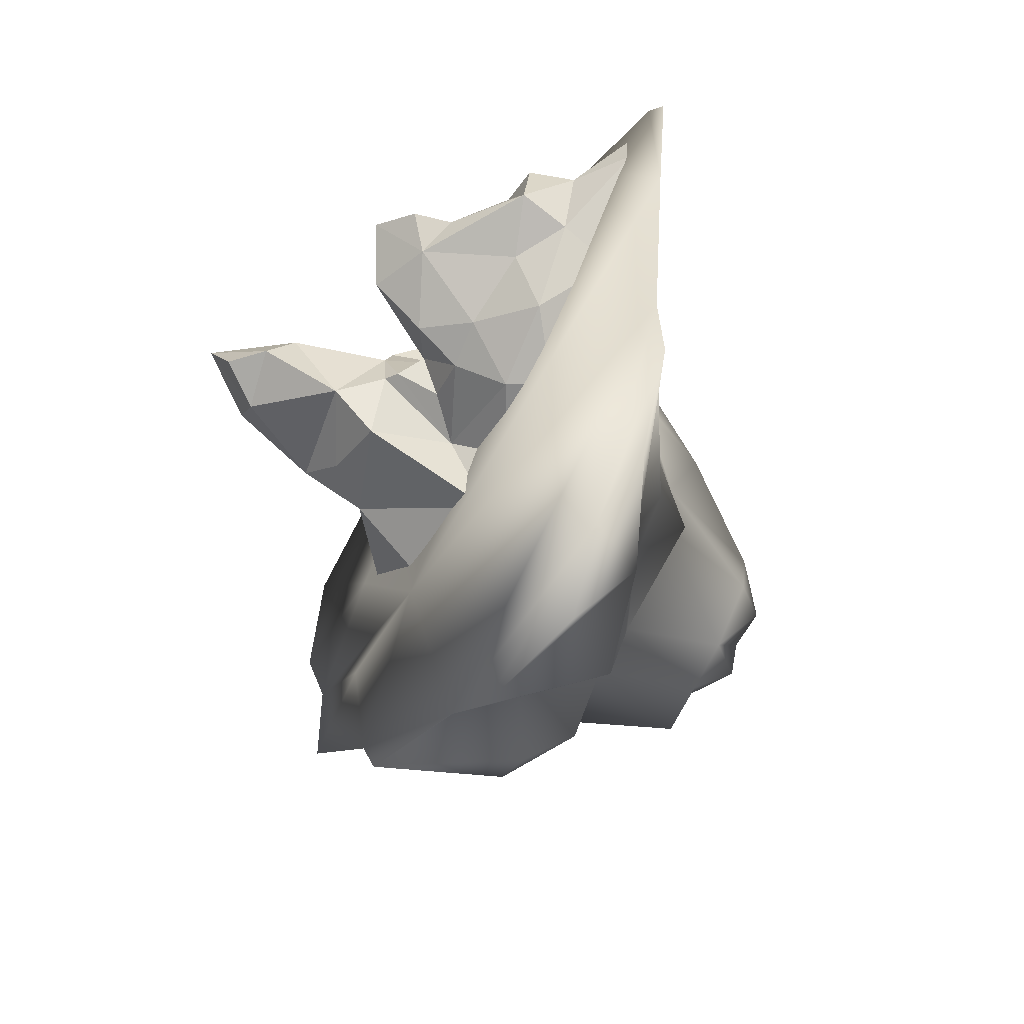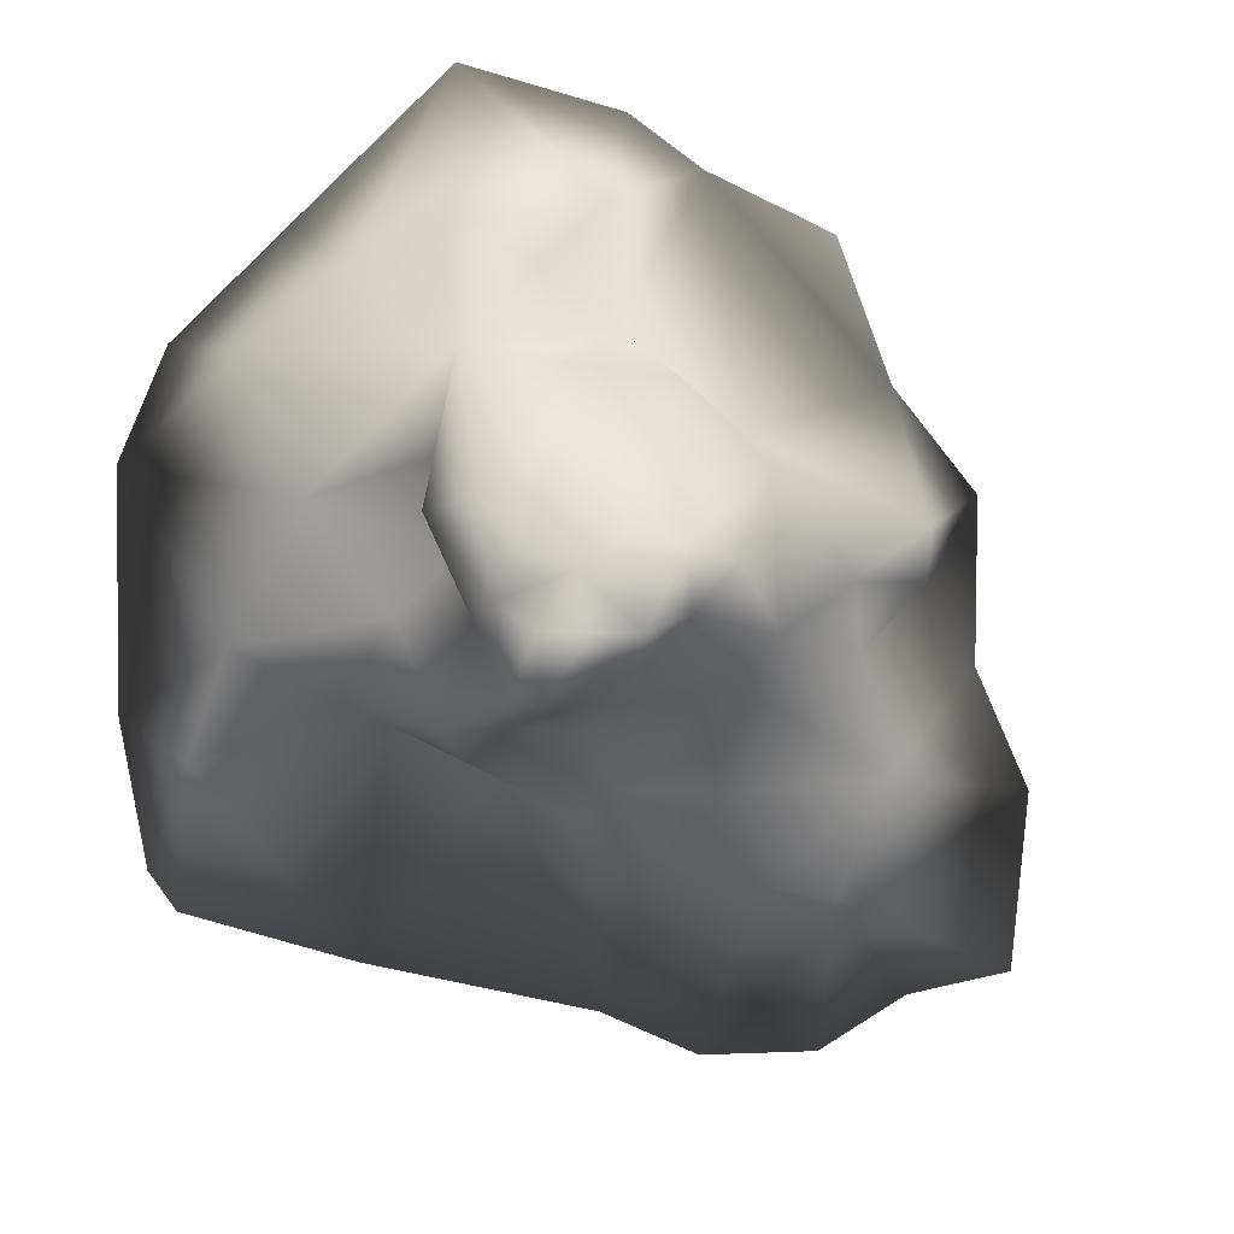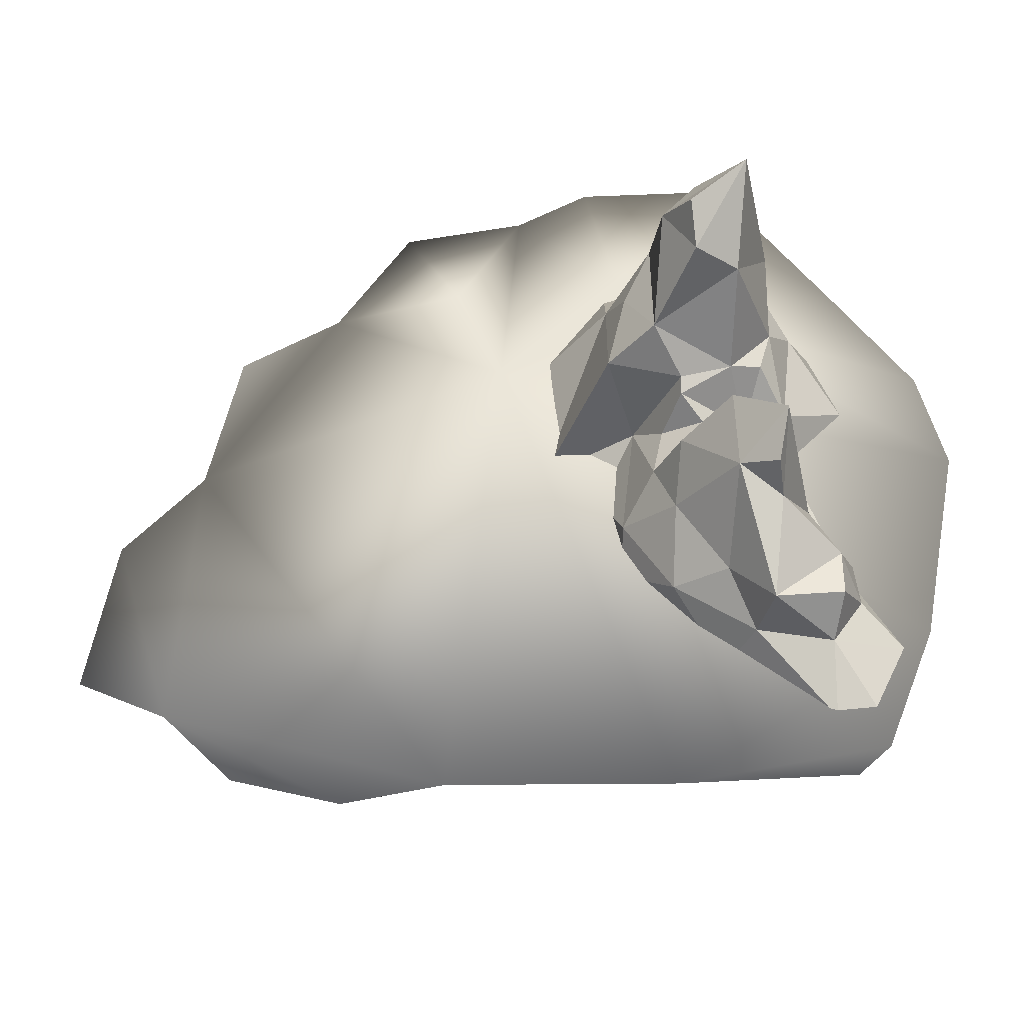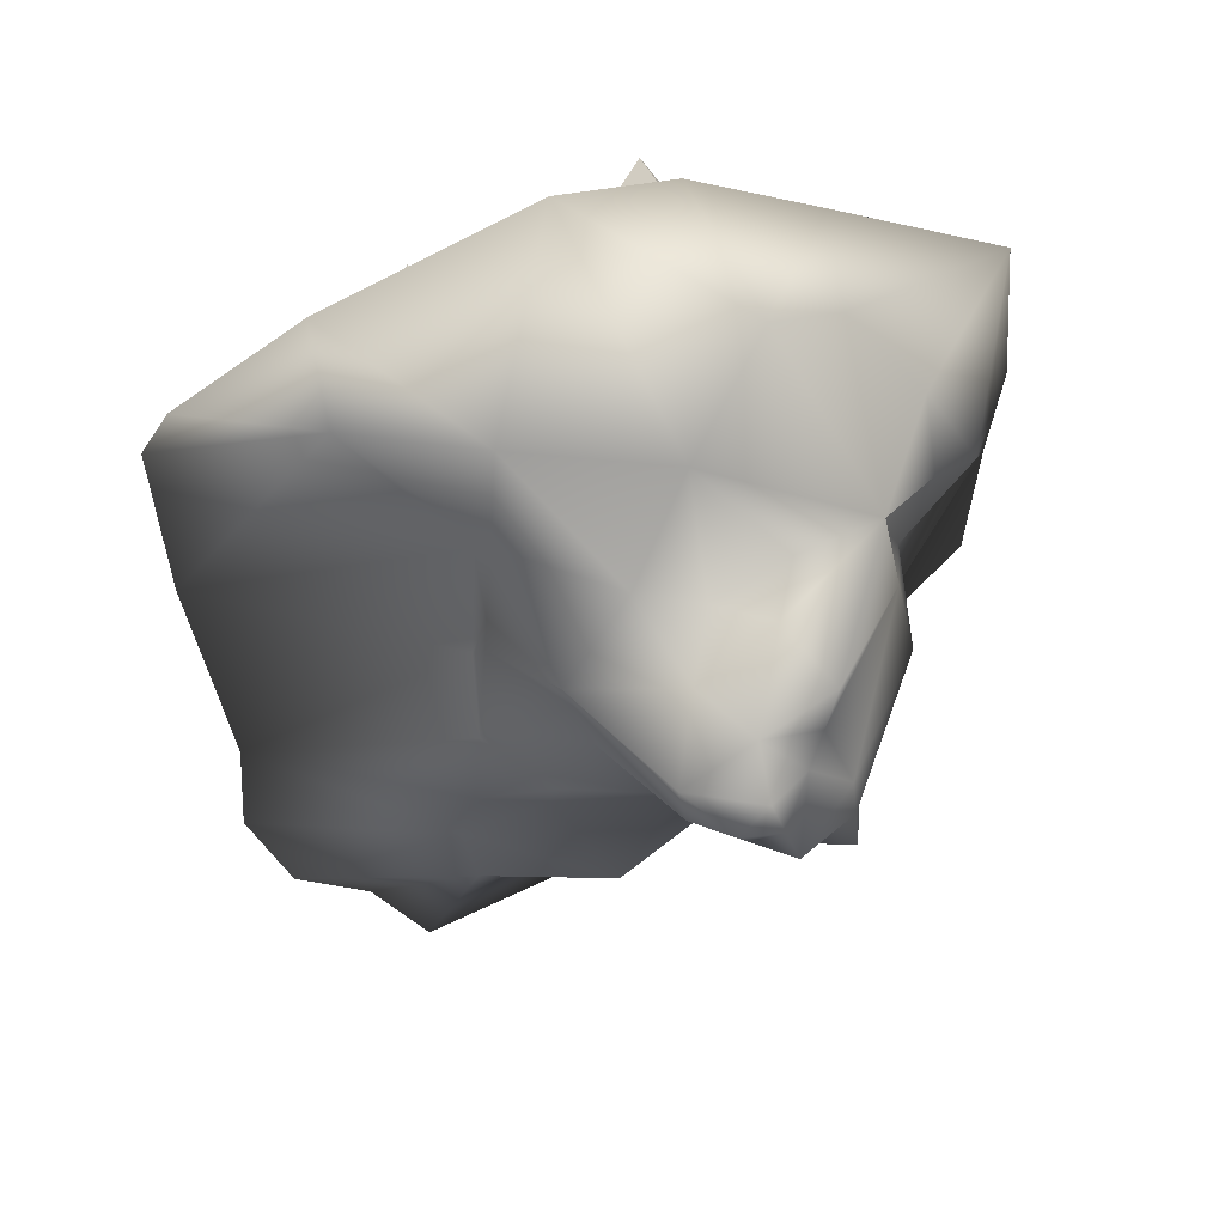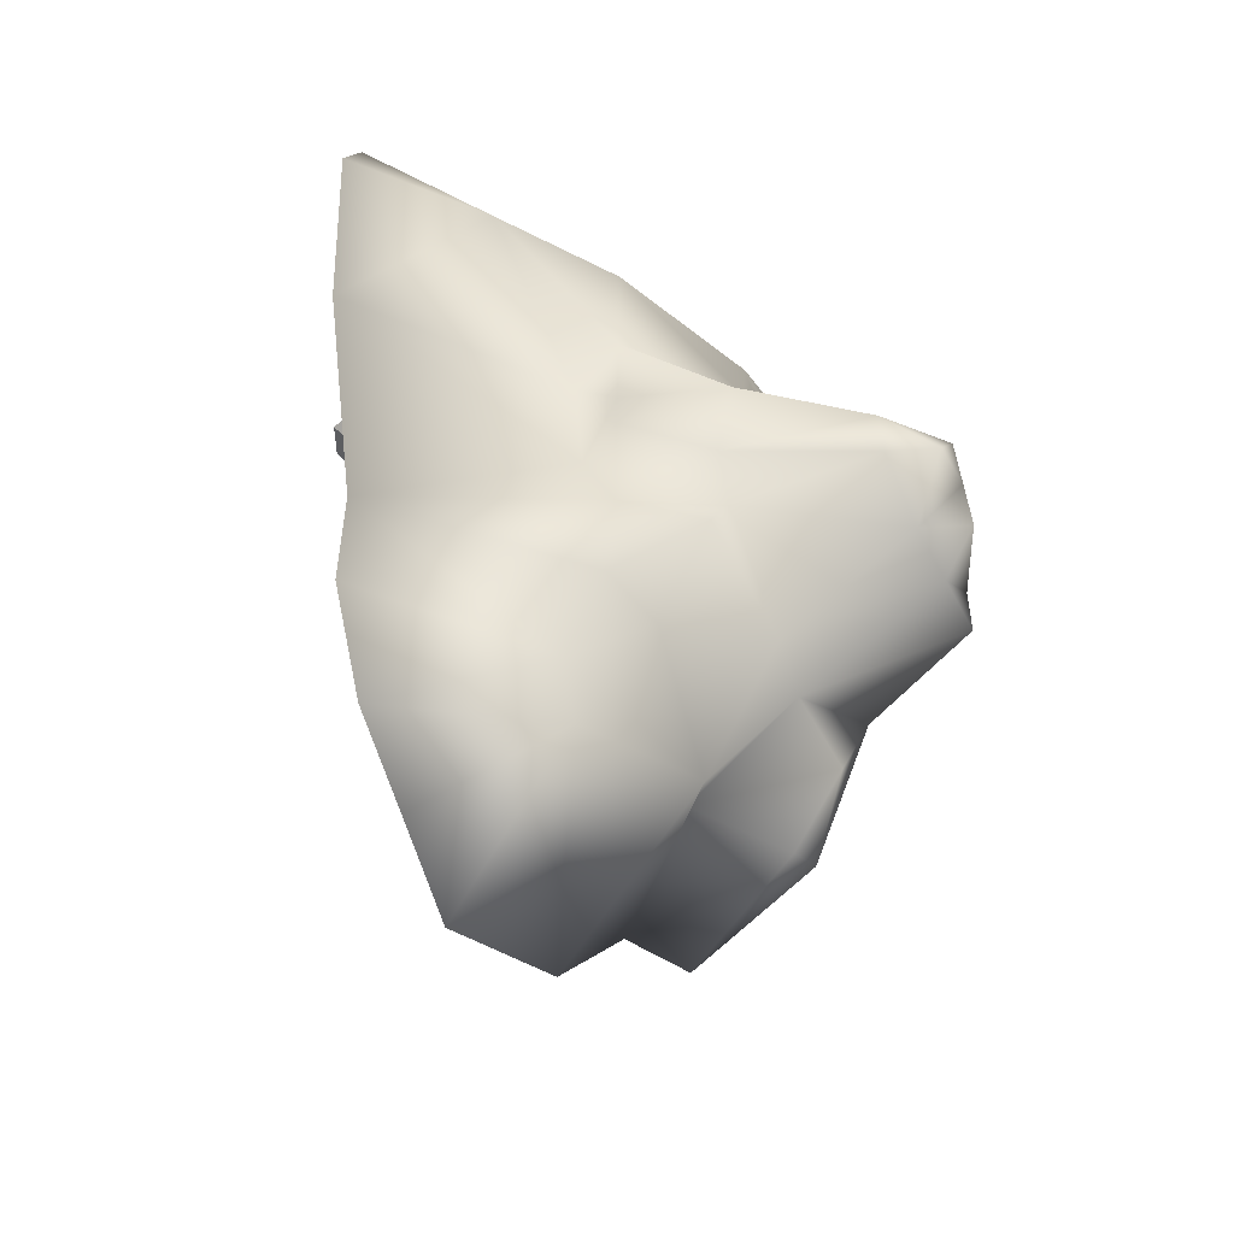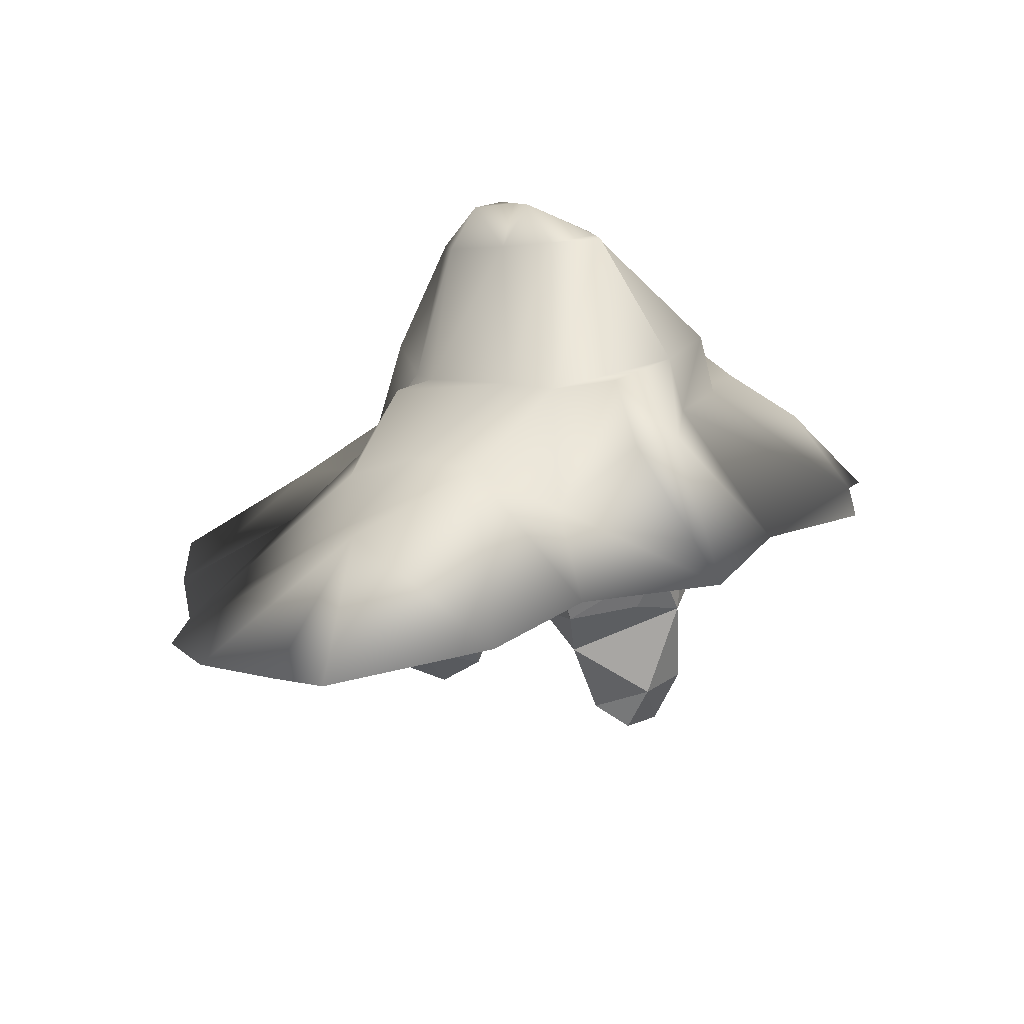
<metadata>
{"format":"obj","ext":"obj","renderer":"f3d","projection":"perspective","resolution":1024,"background":"white","views":[{"elev":-56.6,"azim":-121.2,"up":"+Z"},{"elev":-78.4,"azim":68.8,"up":"+Y"},{"elev":50.7,"azim":-99.0,"up":"+Y"},{"elev":44.5,"azim":-17.9,"up":"+Z"},{"elev":-42.4,"azim":-58.9,"up":"+Z"},{"elev":-77.8,"azim":7.3,"up":"+Z"}]}
</metadata>
<code>
o Icosphere
v -23.73 -0.03814 22.95
v -6.365 1.32 18.01
v -12.63 -1.922 4.361
v -28.66 -0.07623 16.79
v -14.19 4.906 17.59
v -5.627 6.358 11.48
v -8.531 4.876 7.284
v -18.2 4.869 10.87
v -22.37 6.001 18.22
v -15.71 13.17 14.49
v -15.47 -1.192 20.64
v -28.82 -0.2285 19.93
v -10.83 7.169 13.17
v -5.116 -2.314 3.979
v -21.91 -1.908 10.18
v -20.89 2.315 20.14
v -24.04 2.678 17.37
v -10.57 0.9735 18.01
v -17.16 1.733 20.45
v -3.904 7.846 10.13
v -4.305 3.539 15.05
v -10.43 1.11 4.765
v -1.895 1.368 7.106
v -22.12 2.457 12.19
v -17 1.867 7.234
v -19.08 6.086 18.73
v -8.094 4.821 15.31
v -4.633 4.423 8.684
v -12.41 5.472 8.134
v -22.43 6.625 13.2
v -12.6 15.19 15.64
v -16.45 10.11 14.79
v -9.153 13.04 12.54
v -9.196 8.783 9.016
v -14.11 11.4 12.09
v 15.35 -8.706 16.31
v 24.6 -8e-06 19.36
v 10.93 -4.784 20.92
v 13.79 -9.868 4.544
v 20.6 -6.475 7.432
v 12.02 -9.967 7.388
v 6.243 -10.67 -18.81
v 11.13 4e-06 -21.42
v 9.443 -10.64 -17.75
v 5.356 -14.99 -14.11
v -0.1097 -6.287 -17.42
v -5.943 -10.9 -21.34
v -2.893 -14.99 -9.102
v 0.5499 -14.45 -11.23
v -15.88 -9.63 -10.81
v -10.88 -10.53 -11.82
v -15.45 -10.09 -4.445
v -30.02 2e-06 -11.37
v -14.55 -9.735 6.009
v -31.7 -8e-06 19.84
v -33.65 -8e-06 17.09
v -14.29 -6.172 8.976
v -6.583 -14.99 10.77
v -14.03 -9.53 11.94
v -10.41 -14.99 1.842
v -11.71 -16.91 5.712
v -14.77 -9.825 3.396
v -9.113 -14.99 -2.028
v -11.71 -14.99 -5.569
v -6.199 -24.99 0.1654
v -6.763 -25 3.039
v 1.05 -20.84 11.45
v -4.096 -20 6.451
v -1.609 -25 5.967
v -1.454 -14.99 8.301
v 3.546 -25 8.895
v -1.751 -28 3.226
v 2.717 -25 5.502
v 1.889 -25 2.109
v 13 -15.29 0.07161
v 9.946 -14.99 -7.021
v 5.349 -25 -3.199
v 5.015 -25 -0.07591
v 1.839 -25 -4.844
v -0.6898 -28 0.3464
v -3.879 -28 0.9444
v 10.61 -10.44 -5.247
v 11.51 -15.32 6.497
v 10.02 -15.54 12.92
v 15.85 -10.11 10.23
v 4.084 -9.066 25.07
v -2.234 -12.98 18.35
v 11.33 -1e-05 25.59
v -5.73 -0.1306 -32.03
v 0.8036 -0.9982 -25.42
v -16.31 -6.977 -17.17
v 0.3718 -28 -2.533
v 11.46 -1.196 20.36
v 7.79 -0.5848 -1.534
v 16.11 -0.07124 -3.694
v -13.48 -9.266 19.6
v -13.82 -9.457 14.3
v 15.89 -0.07657 9.21
v 12.4 -0.006948 12.22
v 24.03 -0.7578 2.532
v -32.72 0.4568 4.563
v -22.54 -1e-05 25.08
v -22.59 -4.638 19.68
v -6.98 -1e-05 30.67
v 1.508 -0.1307 30.18
v 25.58 0.1764 8.286
v 23.27 -0.513 -6.732
v 15.77 -1.226 -13.5
v -15.29 -7.209 -21.82
v -30.44 4e-06 -18.62
v -27.34 6e-06 -25.87
v -21.72 0.5565 -29.99
v -17.57 1e-05 -35.71
v -15 -7.338 0.7819
v 4.284 -14.73 10.61
v -2.005 -24.99 -3.295
v 5.683 -25 -6.321
v 15.94 -3.159 13.17
v 8.103 -2.257 0.977
v 9.548 4.75 15.64
v 10.36 3.468 11.28
v 3.12 4.348 20.11
v 7.765 6.782 17.9
v -4.218 4.264 18.1
v 7.658 4.916 6.663
v -0.4873 8.264 5.263
v 8.929 9.801 16.21
v 0.8712 7.632 17.83
v -2.385 8.456 14.13
v -0.5412 11.91 8.577
v 8.923 9.756 10.12
v 5.932 21.26 16.21
v 8.385 16.66 13.17
v 0.4149 15.77 14.77
v 0.7488 18.15 11.62
v 5.442 17 10.12
v 5.359 -1.941 23.31
v 3.375 20.4 11.67
v 10.42 8.042 13.17
v 5.397 8.49 7.573
v -2.814 8.48 10.3
v -1.922 7.538 16.55
v 5.66 10.77 18.35
v 15.29 -1.638 8.069
v -1.726 -2.328 0.2834
v -1.425 0.2879 23.45
g Icosphere_Icosphere_Rock_Lower
f 12 1 17
f 2 18 11
f 3 22 14
f 4 24 15
f 19 16 11
f 2 21 18
f 11 16 1
f 3 25 22
f 4 17 24
f 26 5 32
f 6 33 27
f 28 7 6
f 8 35 29
f 32 30 26
g Icosphere_Icosphere_Snow
f 32 35 10
g Icosphere_Icosphere_Rock_Lower
f 32 35 30
f 30 35 8
g Icosphere_Icosphere_Snow
f 34 35 33
g Icosphere_Icosphere_Rock_Lower
f 35 34 29
f 29 34 7
f 17 1 16
g Icosphere_Icosphere_Rock_Upper
f 84 83 41
f 71 73 83
g Icosphere_Icosphere_Snow
f 10 35 31
g Icosphere_Icosphere_Rock_Lower
f 33 31 27
f 27 31 5
g Icosphere_Icosphere_Snow
f 31 10 32
g Icosphere_Icosphere_Rock_Upper
f 116 92 80
g Icosphere_Icosphere_Rock_Lower
f 91 110 111
f 17 9 30
f 17 30 24
f 24 30 8
f 25 8 29
f 25 29 22
f 22 29 7
f 23 7 28
f 23 28 20
f 21 27 18
f 18 27 5
f 19 5 26
f 19 26 16
f 16 26 9
f 24 8 25
f 24 25 15
f 15 25 3
f 22 7 23
f 22 23 14
g Icosphere_Icosphere_Rock_Upper
f 49 45 76
g Icosphere_Icosphere_Rock_Lower
f 18 5 19
f 18 19 11
g Icosphere_Icosphere_Snow
f 132 133 136
g Icosphere_Icosphere_Rock_Lower
f 16 9 17
g Icosphere_Icosphere_Dirt_Upper
f 104 105 99
g Icosphere_Icosphere_Rock_Lower
f 12 17 4
f 36 37 38
f 40 85 39
f 42 43 44
g Icosphere_Icosphere_Rock_Upper
f 45 46 42
f 45 49 46
f 48 47 49
f 51 64 50
g Icosphere_Icosphere_Rock_Lower
f 52 53 50
g Icosphere_Icosphere_Rock_Upper
f 75 78 77
f 83 75 39
f 54 62 61
f 60 52 63
g Icosphere_Icosphere_Rock_Lower
f 123 143 128
f 122 137 93
g Icosphere_Icosphere_Rock_Upper
f 65 60 63
f 66 60 65
f 67 68 69
f 68 67 70
f 67 69 71
f 62 114 52
g Icosphere_Icosphere_Rock_Lower
f 143 127 133
g Icosphere_Icosphere_Rock_Upper
f 73 69 74
f 74 78 73
g Icosphere_Icosphere_Rock_Lower
f 86 105 104
g Icosphere_Icosphere_Rock_Upper
f 76 75 77
g Icosphere_Icosphere_Rock_Lower
f 6 7 34
g Icosphere_Icosphere_Rock_Upper
f 49 47 46
f 81 80 72
f 72 66 81
f 81 66 65
f 45 42 44
f 76 82 75
f 75 82 39
f 41 83 39
f 78 75 83
f 84 85 36
g Icosphere_Icosphere_Rock_Lower
f 36 38 84
g Icosphere_Icosphere_Rock_Upper
f 87 58 70
f 68 70 58
g Icosphere_Icosphere_Rock_Lower
f 38 37 88
f 46 47 90
g Icosphere_Icosphere_Rock_Upper
f 50 91 51
f 79 48 49
f 81 116 80
g Icosphere_Icosphere_Snow
f 96 59 97
g Icosphere_Icosphere_Dirt_Upper
f 55 101 56
f 55 102 101
g Icosphere_Icosphere_Rock_Upper
f 68 61 66
g Icosphere_Icosphere_Rock_Lower
f 103 102 55
f 103 96 102
g Icosphere_Icosphere_Rock_Upper
f 74 72 80
g Icosphere_Icosphere_Rock_Lower
f 87 86 104
f 86 88 105
g Icosphere_Icosphere_Rock_Upper
f 77 92 79
g Icosphere_Icosphere_Rock_Lower
f 107 100 108
f 44 43 108
f 42 46 43
f 109 91 111
g Icosphere_Icosphere_Rock_Upper
f 116 65 63
g Icosphere_Icosphere_Rock_Lower
f 52 114 53
f 57 101 114
f 50 53 91
g Icosphere_Icosphere_Dirt_Upper
f 112 110 53
f 110 112 111
g Icosphere_Icosphere_Rock_Lower
f 109 113 89
f 47 89 90
g Icosphere_Icosphere_Dirt_Upper
f 53 90 112
g Icosphere_Icosphere_Rock_Lower
f 134 128 143
g Icosphere_Icosphere_Dirt_Upper
f 94 53 101
g Icosphere_Icosphere_Rock_Upper
f 64 52 50
g Icosphere_Icosphere_Dirt_Upper
f 94 90 53
g Icosphere_Icosphere_Rock_Lower
f 85 41 39
g Icosphere_Icosphere_Dirt_Upper
f 90 89 112
f 88 99 105
g Icosphere_Icosphere_Rock_Upper
f 64 63 52
g Icosphere_Icosphere_Dirt_Upper
f 99 88 37
f 99 37 98
f 37 106 98
g Icosphere_Icosphere_Rock_Lower
f 109 111 112
f 106 40 100
g Icosphere_Icosphere_Dirt_Upper
f 107 95 100
f 108 95 107
f 43 90 108
g Icosphere_Icosphere_Rock_Lower
f 26 30 9
g Icosphere_Icosphere_Dirt_Upper
f 108 94 95
f 100 95 94
f 100 94 98
f 99 98 94
g Icosphere_Icosphere_Rock_Lower
f 100 40 39
f 47 109 89
f 87 104 96
f 126 23 141
f 32 5 31
f 85 40 36
f 6 34 33
f 100 82 108
f 131 133 127
f 44 108 82
g Icosphere_Icosphere_Rock_Upper
f 69 72 74
f 61 58 59
f 109 47 91
g Icosphere_Icosphere_Rock_Lower
f 130 136 131
f 59 103 57
f 109 112 113
g Icosphere_Icosphere_Rock_Upper
f 61 59 54
f 60 62 52
f 85 84 41
f 47 51 91
f 84 86 87
f 87 70 115
f 58 87 96
f 73 71 69
g Icosphere_Icosphere_Rock_Lower
f 38 88 86
f 96 104 102
f 57 114 54
g Icosphere_Icosphere_Dirt_Upper
f 90 94 108
g Icosphere_Icosphere_Rock_Lower
f 57 103 101
f 59 96 103
g Icosphere_Icosphere_Snow
f 132 138 135
g Icosphere_Icosphere_Rock_Lower
f 40 37 36
g Icosphere_Icosphere_Rock_Upper
f 48 51 47
g Icosphere_Icosphere_Dirt_Upper
f 102 94 101
g Icosphere_Icosphere_Rock_Upper
f 96 59 58
f 59 57 54
f 64 51 48
g Icosphere_Icosphere_Dirt_Upper
f 106 100 98
g Icosphere_Icosphere_Rock_Upper
f 116 63 48
f 63 64 48
f 60 66 61
f 69 68 66
g Icosphere_Icosphere_Dirt_Upper
f 94 104 99
g Icosphere_Icosphere_Rock_Upper
f 67 115 70
f 67 84 115
f 67 71 84
g Icosphere_Icosphere_Rock_Lower
f 40 106 37
g Icosphere_Icosphere_Rock_Upper
f 117 76 77
f 117 49 76
g Icosphere_Icosphere_Rock_Lower
f 114 101 53
g Icosphere_Icosphere_Rock_Upper
f 116 48 79
f 117 77 79
f 92 77 78
f 78 74 92
f 72 69 66
f 116 81 65
f 117 79 49
f 45 44 76
f 76 44 82
f 87 115 84
f 84 71 83
g Icosphere_Icosphere_Rock_Lower
f 125 119 145
g Icosphere_Icosphere_Rock_Upper
f 68 58 61
f 92 116 79
g Icosphere_Icosphere_Rock_Lower
f 91 53 110
g Icosphere_Icosphere_Rock_Upper
f 73 78 83
g Icosphere_Icosphere_Dirt_Upper
f 104 94 102
g Icosphere_Icosphere_Rock_Lower
f 140 130 131
g Icosphere_Icosphere_Snow
f 133 131 136
f 138 132 136
g Icosphere_Icosphere_Rock_Lower
f 141 129 130
g Icosphere_Icosphere_Snow
f 136 130 135
f 136 135 138
g Icosphere_Icosphere_Rock_Lower
f 142 128 129
f 135 130 134
g Icosphere_Icosphere_Snow
f 134 132 135
g Icosphere_Icosphere_Rock_Lower
f 132 134 143
f 55 56 103
f 128 134 129
f 139 131 127
f 132 143 133
g Icosphere_Icosphere_Rock_Upper
f 62 60 61
g Icosphere_Icosphere_Rock_Lower
f 125 140 131
f 121 125 131
f 121 131 139
f 130 126 141
f 100 39 82
f 126 130 140
f 21 142 129
f 20 21 129
f 20 129 141
f 122 123 128
f 124 122 128
f 124 128 142
f 120 139 127
f 123 120 127
f 123 127 143
f 126 125 145
g Icosphere_Icosphere_Snow
f 35 31 33
g Icosphere_Icosphere_Rock_Lower
f 125 126 140
f 27 21 6
f 28 6 20
f 23 20 141
f 2 146 124
f 21 2 124
f 21 124 142
f 123 122 93
f 103 56 101
f 114 62 54
f 118 144 121
f 120 118 121
f 120 121 139
f 38 86 84
f 130 129 134
g Icosphere_Icosphere_Rock_Upper
f 74 80 92
g Icosphere_Icosphere_Rock_Lower
f 46 90 43
f 144 125 121
f 145 23 126
f 20 6 21
f 146 122 124
f 93 120 123
f 144 119 125
f 145 14 23
f 13 2 21
f 146 137 122
f 93 118 120
g Icosphere_Icosphere_Dirt_Upper
f 89 113 112

</code>
